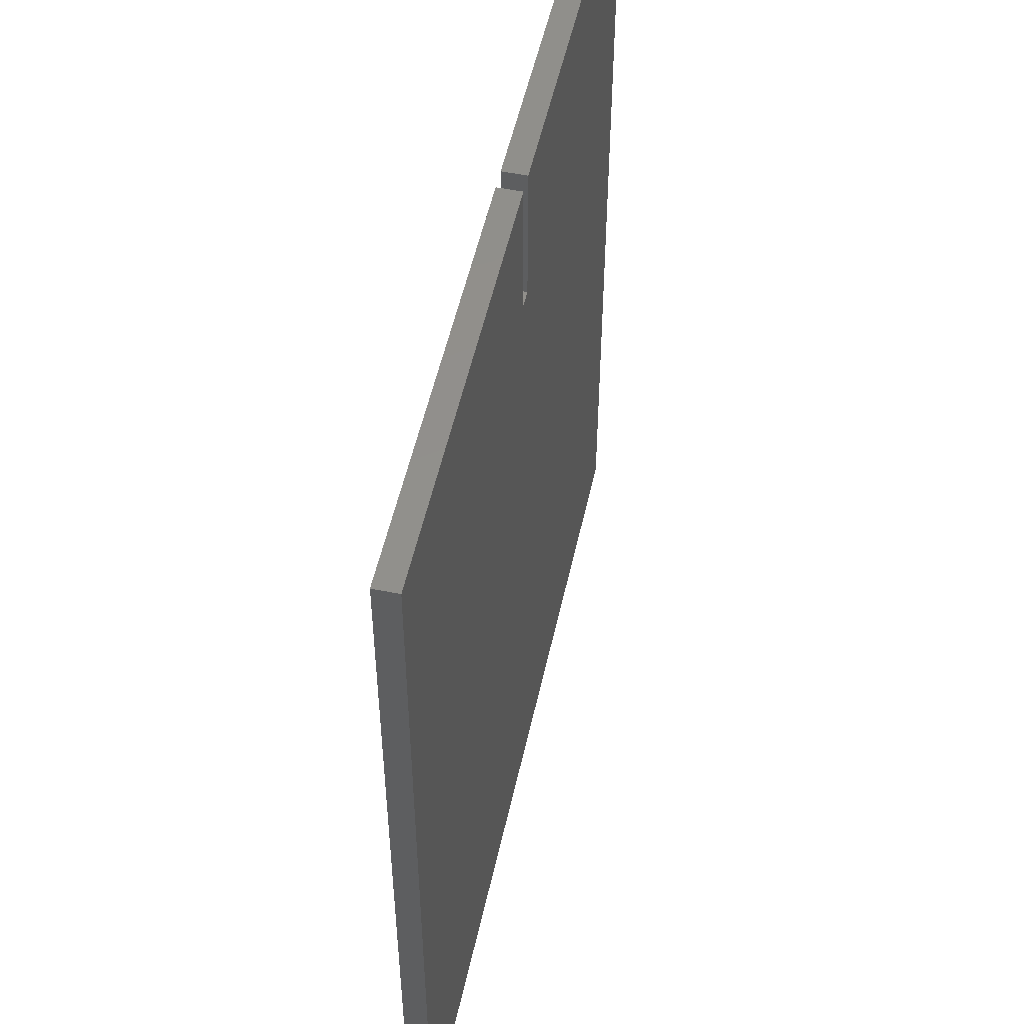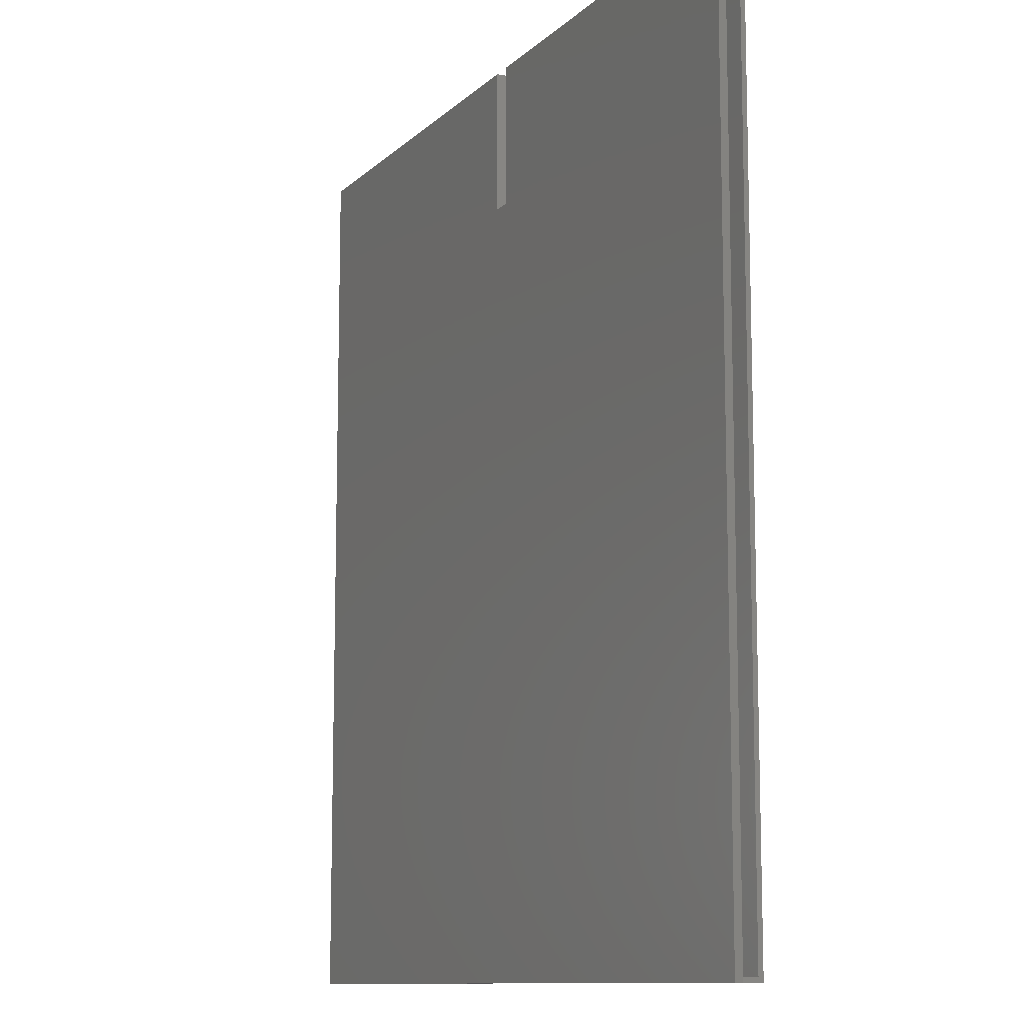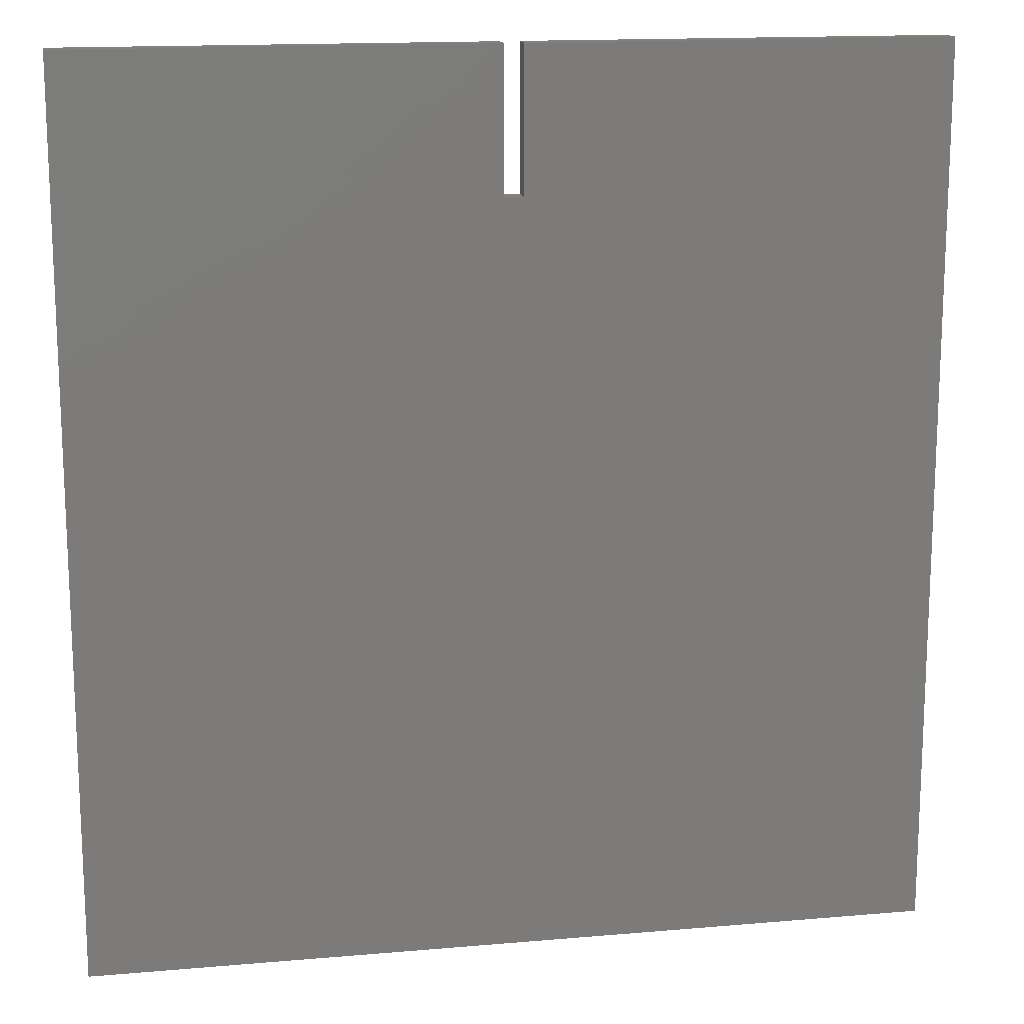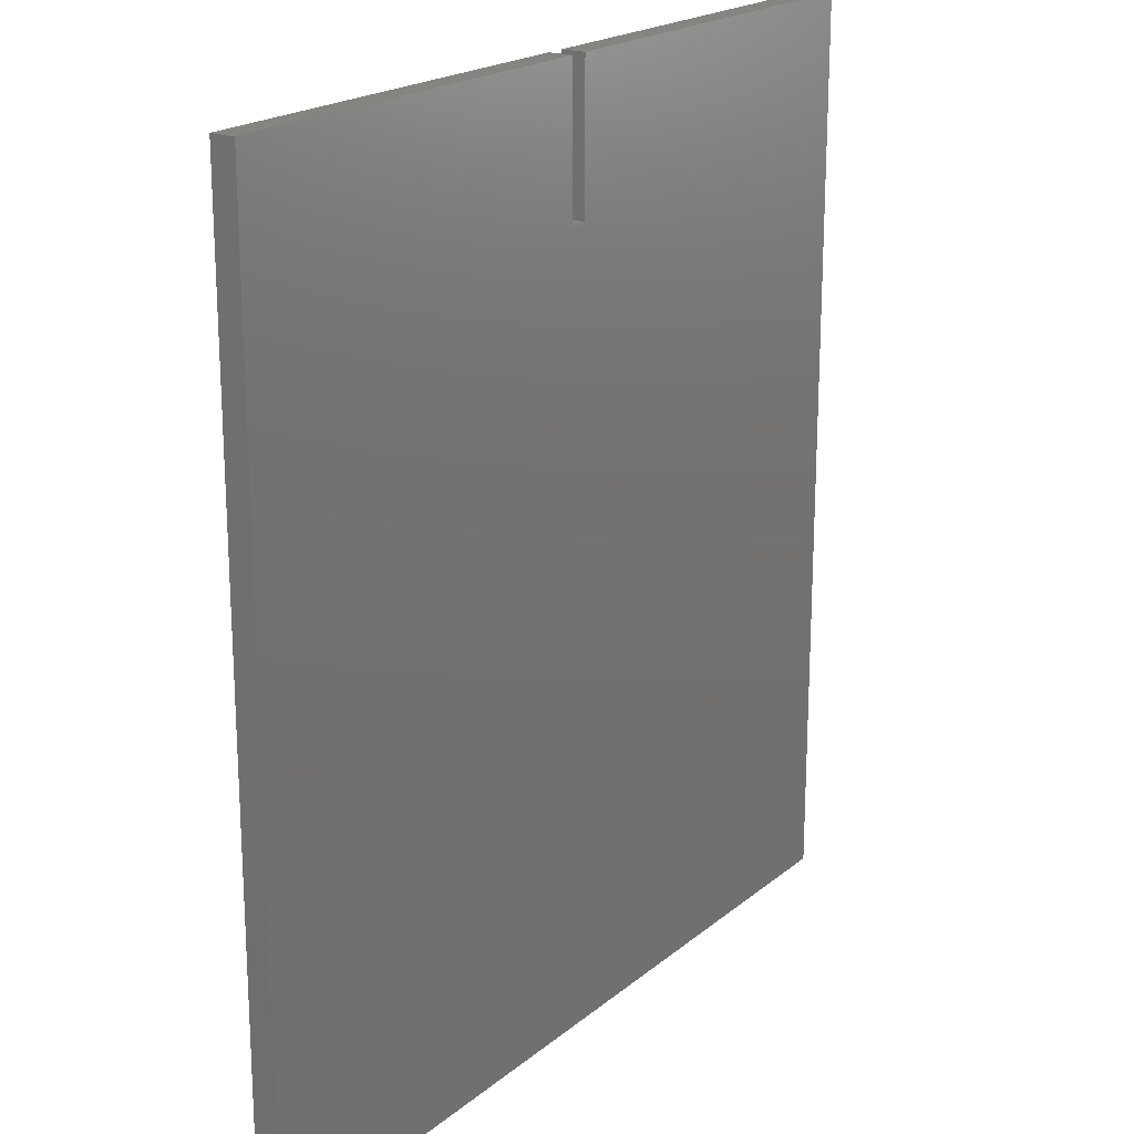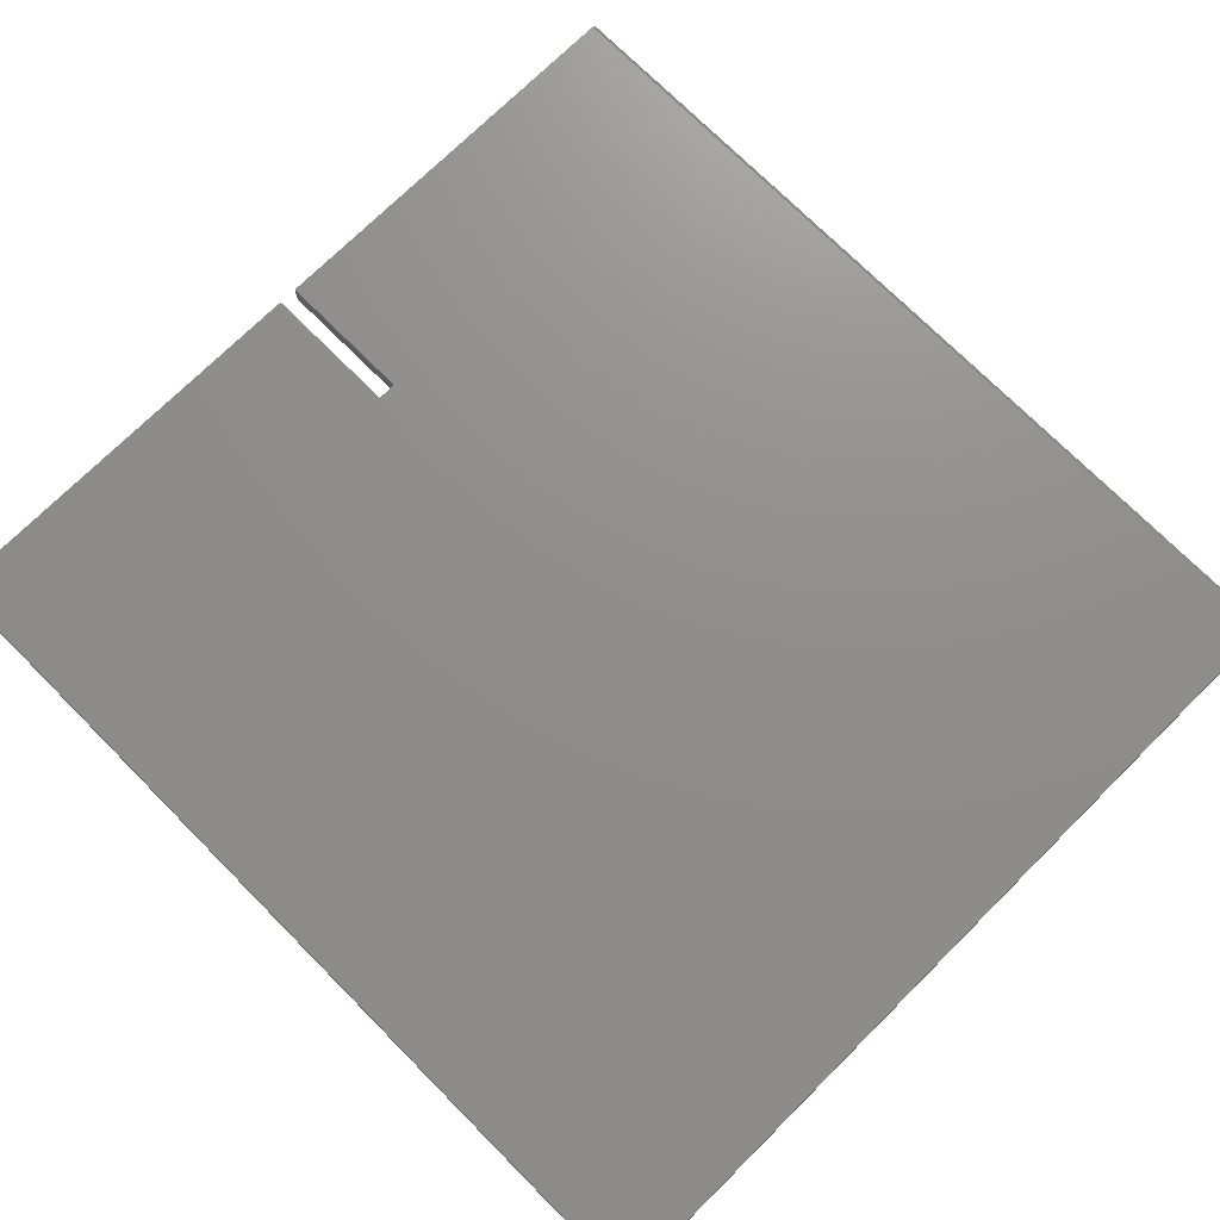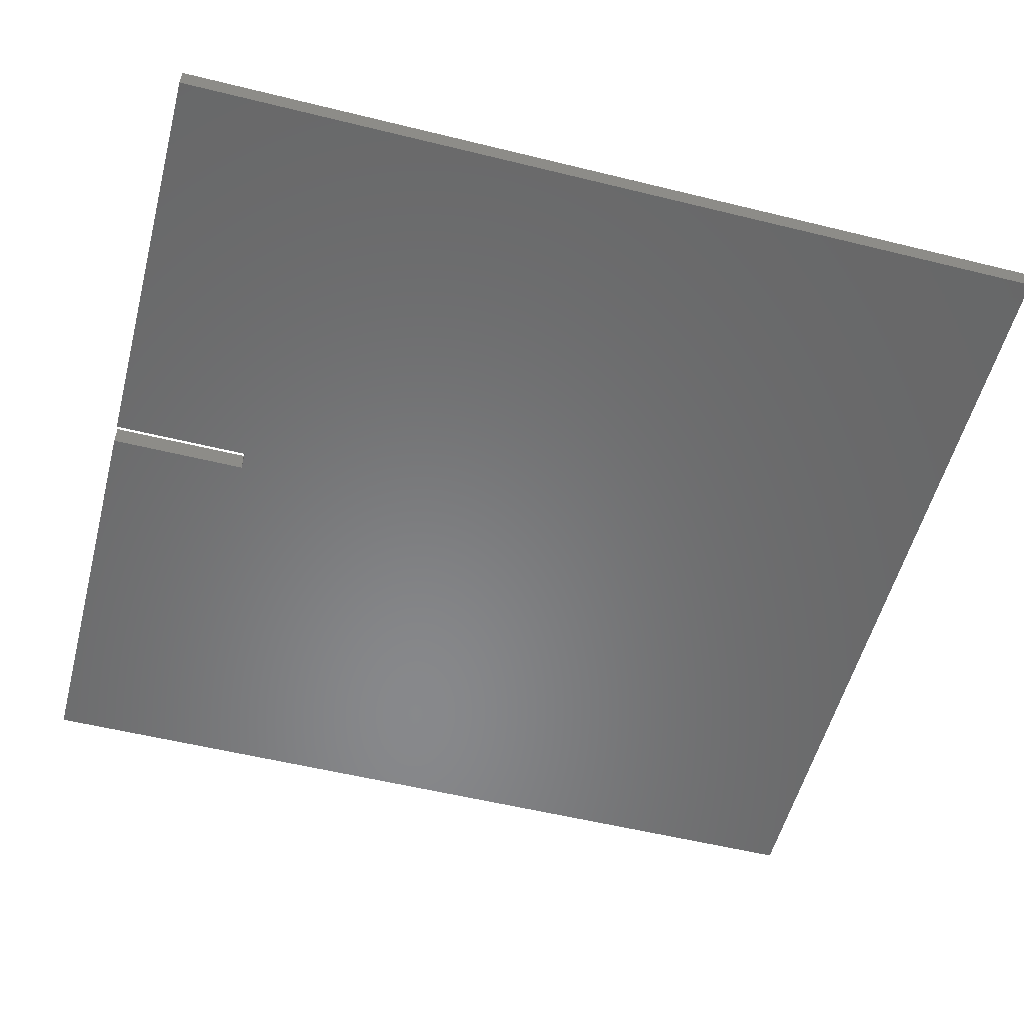
<metadata>
{"format":"stl","ext":"stl","renderer":"f3d","projection":"perspective","resolution":1024,"background":"white","views":[{"elev":52.6,"azim":-77.6,"up":"+Y"},{"elev":-10.9,"azim":63.9,"up":"+Y"},{"elev":15.2,"azim":169.5,"up":"+Y"},{"elev":20.0,"azim":-55.5,"up":"+Y"},{"elev":73.2,"azim":-44.8,"up":"+Z"},{"elev":-54.9,"azim":-104.6,"up":"+Z"}]}
</metadata>
<code>
# stl→obj: 38 verts, 72 faces
v -0.7109 -0.75 0.03906
v -0.7109 -0.75 0
v 0.7023 -0.75 0.03906
v 0.7101 -0.75 0
v 0.7101 -0.75 0.03125
v 0.01538 0.75 0
v 0.01538 0.75 0.03906
v 0.7101 0.75 0
v 0.7023 0.75 0.03906
v 0.7101 0.75 0.03125
v 0.01538 0.5132 0.03906
v -0.0004112 0.5132 0.03906
v -0.0162 0.5132 0.03906
v -0.0162 0.75 0.03906
v -0.7109 0.75 0.03906
v 0.7101 -0.7422 0.007812
v 0.7101 -0.7422 0.03125
v 0.7101 0.7422 0.03125
v 0.7101 0.7422 0.007812
v 0.02319 0.7422 0.03125
v 0.02319 0.7422 0.007812
v -0.7031 -0.7422 0.03125
v -0.7031 -0.7422 0.007812
v -0.02401 0.5053 0.03125
v -0.0004112 0.5053 0.03125
v 0.02319 0.5053 0.03125
v -0.7031 0.7422 0.03125
v -0.02401 0.7422 0.03125
v 0.02319 0.5053 0.007812
v -0.0004112 0.5053 0.007812
v -0.02401 0.5053 0.007812
v -0.7031 0.7422 0.007812
v -0.02401 0.7422 0.007812
v -0.7109 0.75 0
v -0.0162 0.75 0
v -0.0162 0.5132 0
v -0.0004112 0.5132 0
v 0.01538 0.5132 0
f 1 2 3
f 3 2 4
f 3 4 5
f 6 7 8
f 8 7 9
f 8 9 10
f 1 3 11
f 1 11 12
f 1 12 13
f 1 13 14
f 1 14 15
f 11 3 7
f 7 3 9
f 4 16 5
f 4 8 16
f 5 16 17
f 8 10 18
f 8 18 19
f 8 19 16
f 18 20 19
f 19 20 21
f 22 17 23
f 23 17 16
f 17 22 24
f 17 24 25
f 17 25 26
f 17 26 20
f 17 20 18
f 22 27 24
f 24 27 28
f 17 3 5
f 3 17 9
f 9 17 18
f 9 18 10
f 16 19 21
f 16 21 29
f 16 29 30
f 16 30 31
f 16 31 23
f 23 31 32
f 32 31 33
f 28 27 33
f 33 27 32
f 20 26 21
f 21 26 29
f 25 24 30
f 30 24 31
f 26 25 29
f 29 25 30
f 24 28 31
f 31 28 33
f 27 22 32
f 32 22 23
f 2 34 35
f 2 35 36
f 2 36 37
f 2 37 38
f 2 38 4
f 38 6 4
f 4 6 8
f 15 34 1
f 1 34 2
f 14 35 15
f 15 35 34
f 13 36 14
f 14 36 35
f 37 36 12
f 12 36 13
f 38 37 11
f 11 37 12
f 7 6 11
f 11 6 38

</code>
